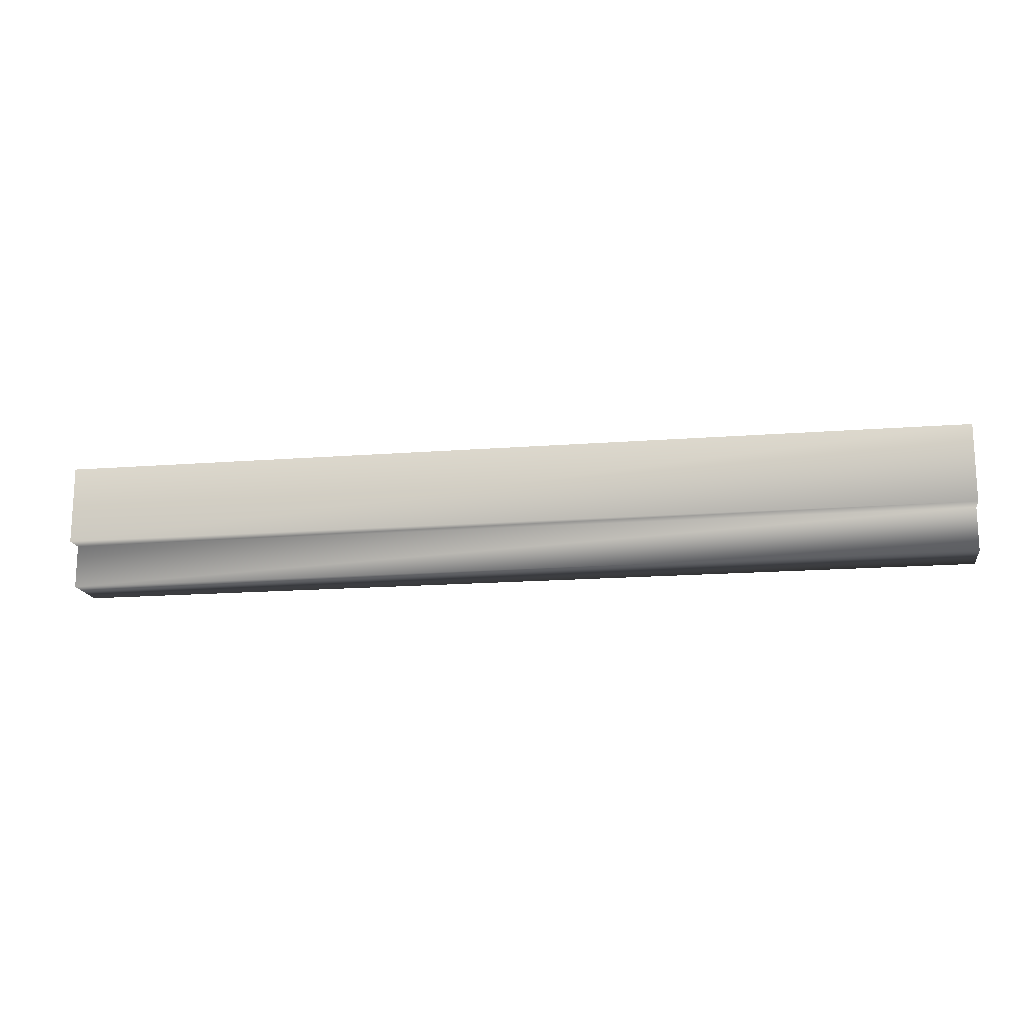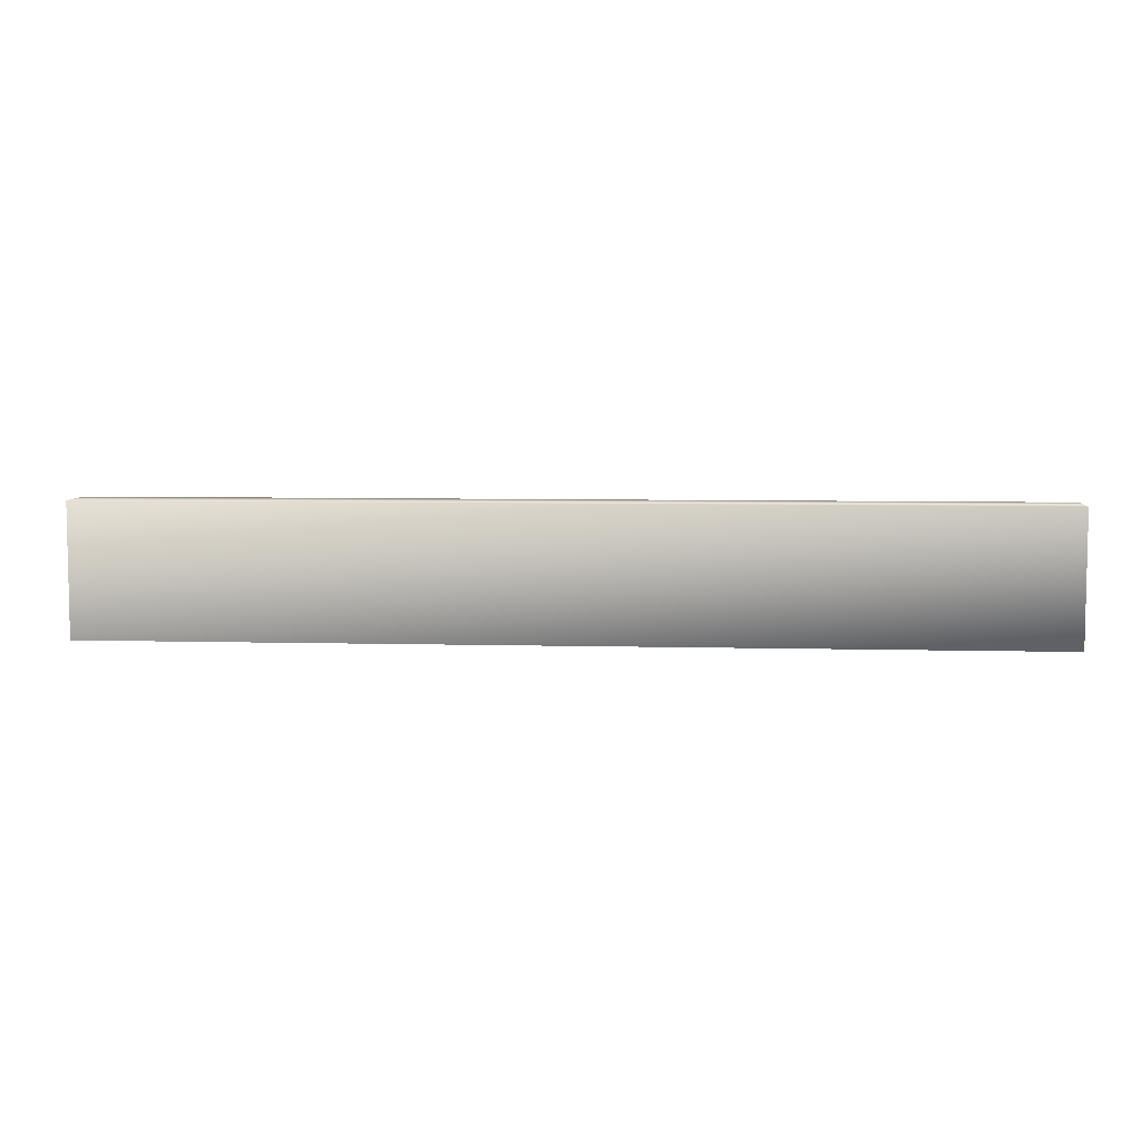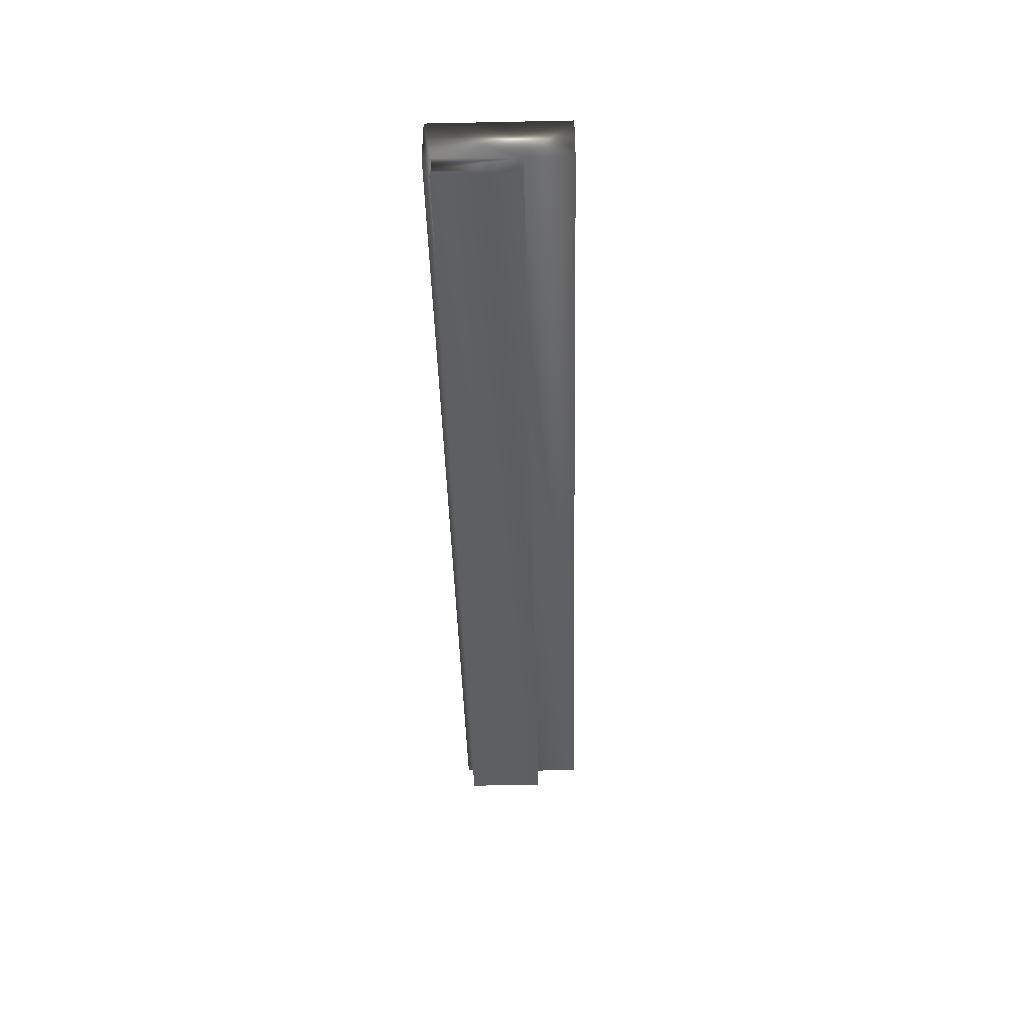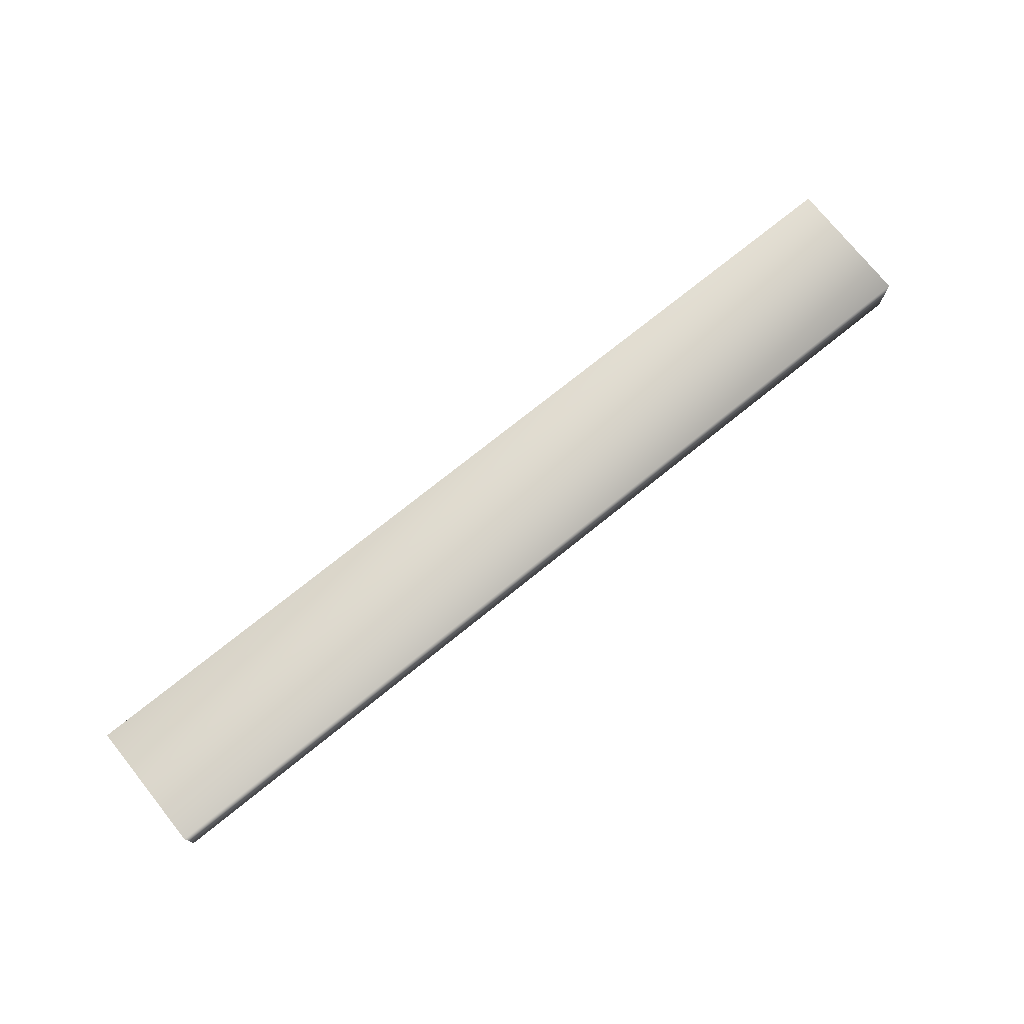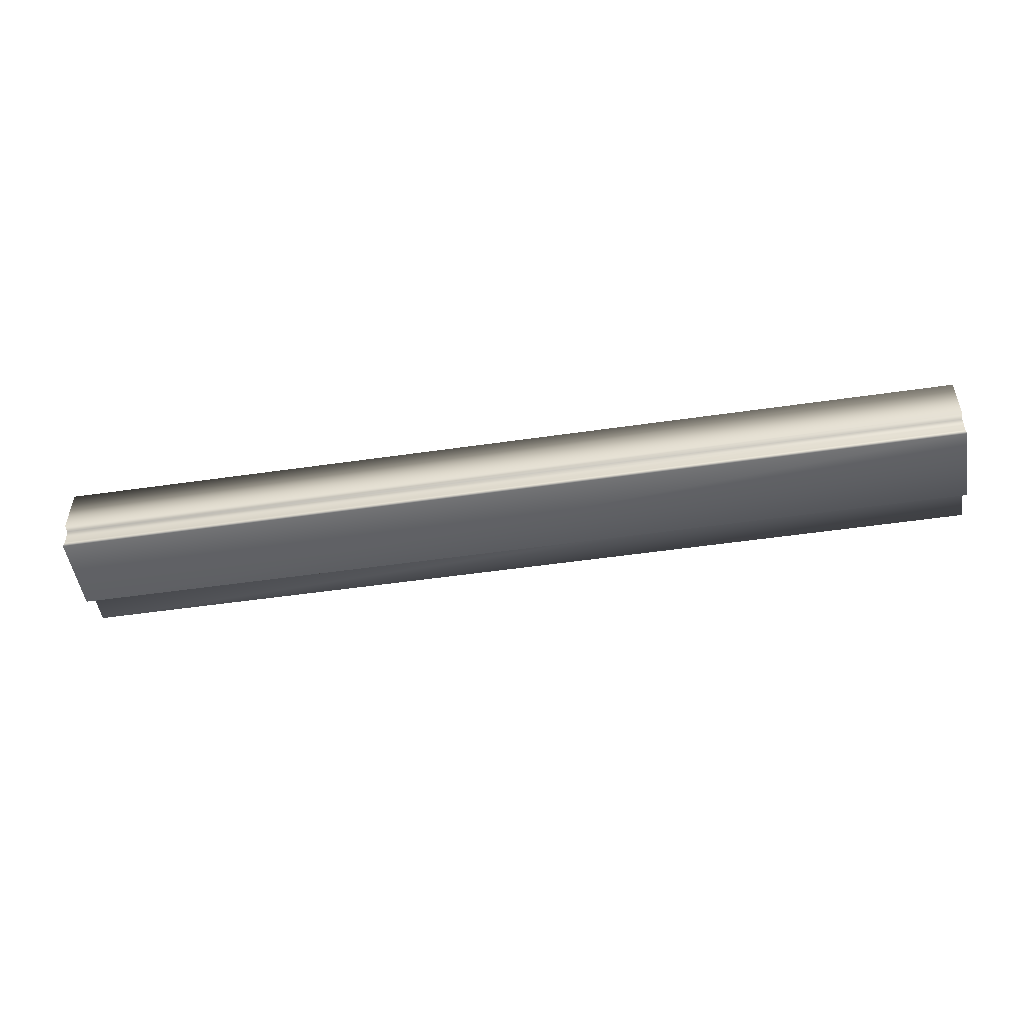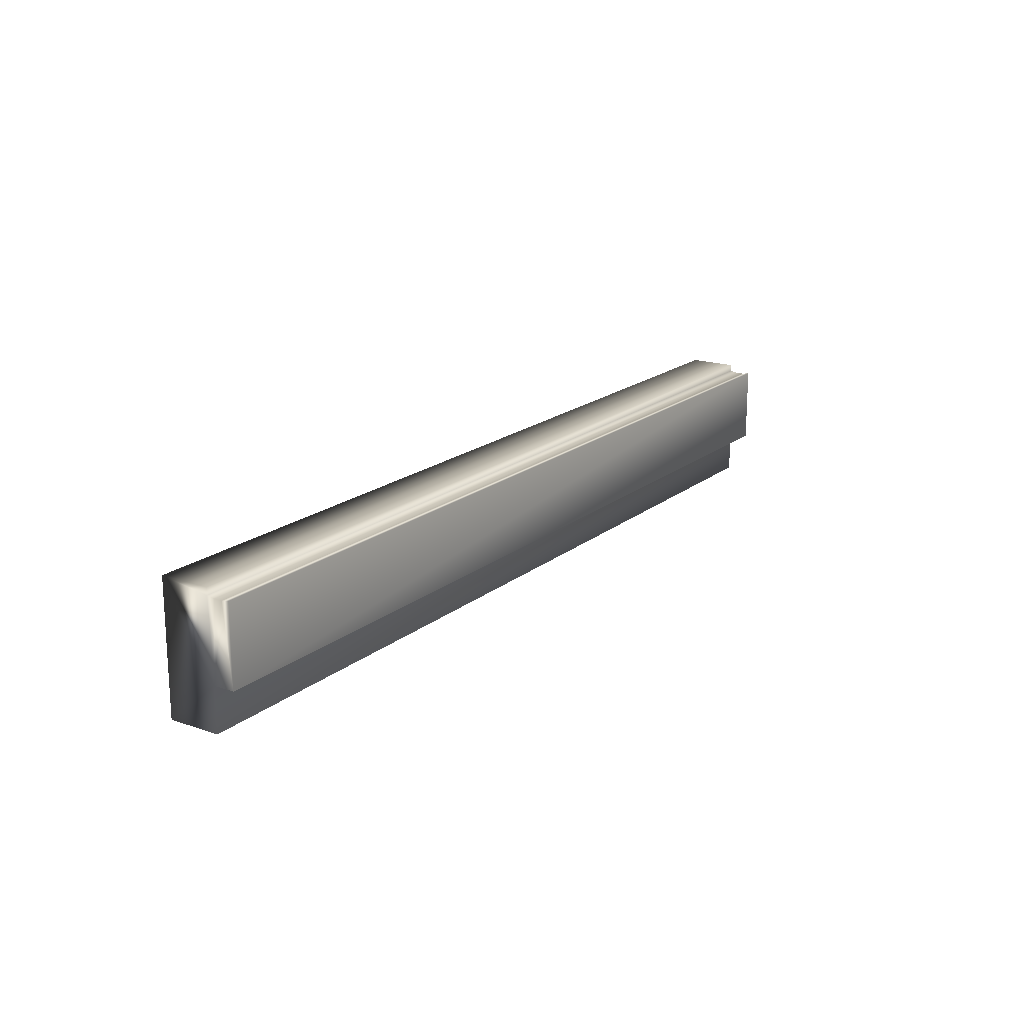
<metadata>
{"format":"obj","ext":"obj","renderer":"f3d","projection":"perspective","resolution":1024,"background":"white","views":[{"elev":-16.4,"azim":9.1,"up":"+Z"},{"elev":6.6,"azim":-175.7,"up":"+Z"},{"elev":-42.0,"azim":91.4,"up":"+Y"},{"elev":74.8,"azim":141.2,"up":"+Y"},{"elev":-50.4,"azim":9.1,"up":"+Y"},{"elev":18.2,"azim":-56.2,"up":"+Z"}]}
</metadata>
<code>
v 31.17 39.04 -115.7
v 31.17 39.04 -116.3
v 27.46 39.04 -115.7
v 27.46 39.04 -116.3
v 31.17 38.84 -115.7
v 27.46 38.84 -115.7
v 31.17 38.84 -115.8
v 27.46 38.84 -115.8
v 27.46 38.75 -115.8
v 31.17 38.75 -115.8
v 27.46 38.78 -115.8
v 31.17 38.78 -115.8
v 31.17 38.81 -115.8
v 27.46 38.81 -115.8
v 31.17 38.75 -116.1
v 27.46 38.75 -116.1
v 27.46 38.83 -116.3
v 27.46 38.83 -116.1
v 31.17 38.83 -116.3
v 31.17 38.83 -116.1
f 1 2 3
f 3 2 4
f 5 1 6
f 6 1 3
f 7 5 8
f 8 5 6
f 9 10 11
f 11 10 12
f 11 12 13
f 7 8 13
f 13 8 14
f 13 14 11
f 15 10 16
f 16 10 9
f 17 18 4
f 4 18 3
f 3 18 8
f 3 8 6
f 16 11 18
f 18 11 14
f 18 14 8
f 16 9 11
f 2 19 4
f 4 19 17
f 20 15 18
f 18 15 16
f 19 2 20
f 20 2 1
f 20 1 7
f 7 1 5
f 7 13 20
f 20 13 12
f 20 12 15
f 15 12 10
f 19 20 17
f 17 20 18

</code>
